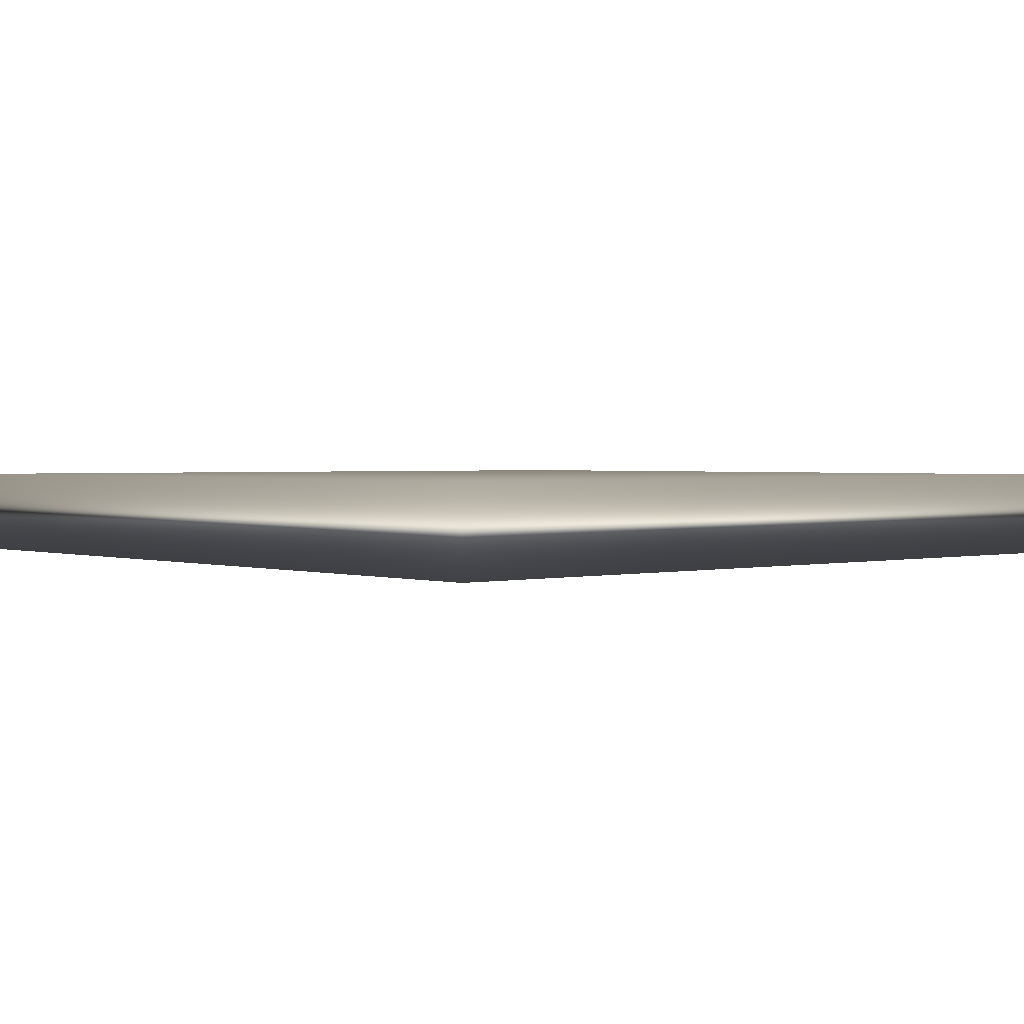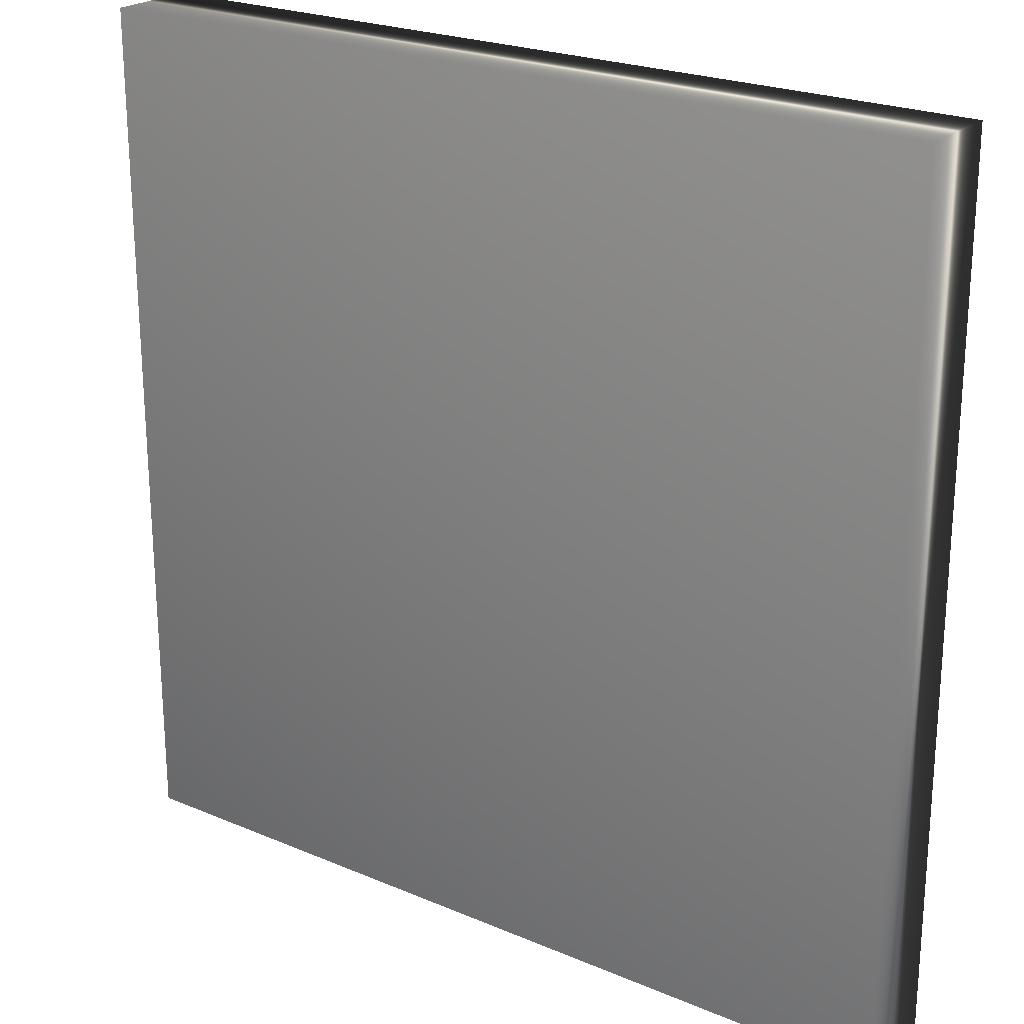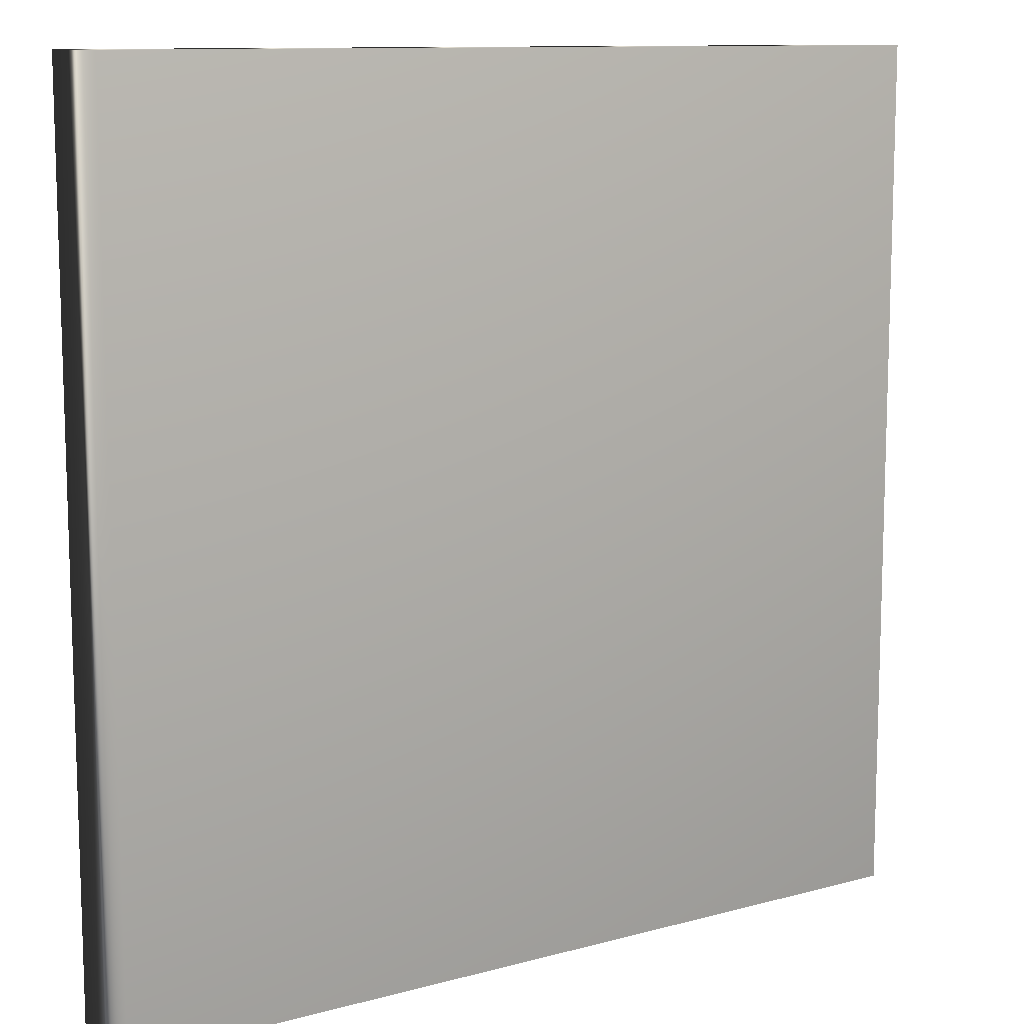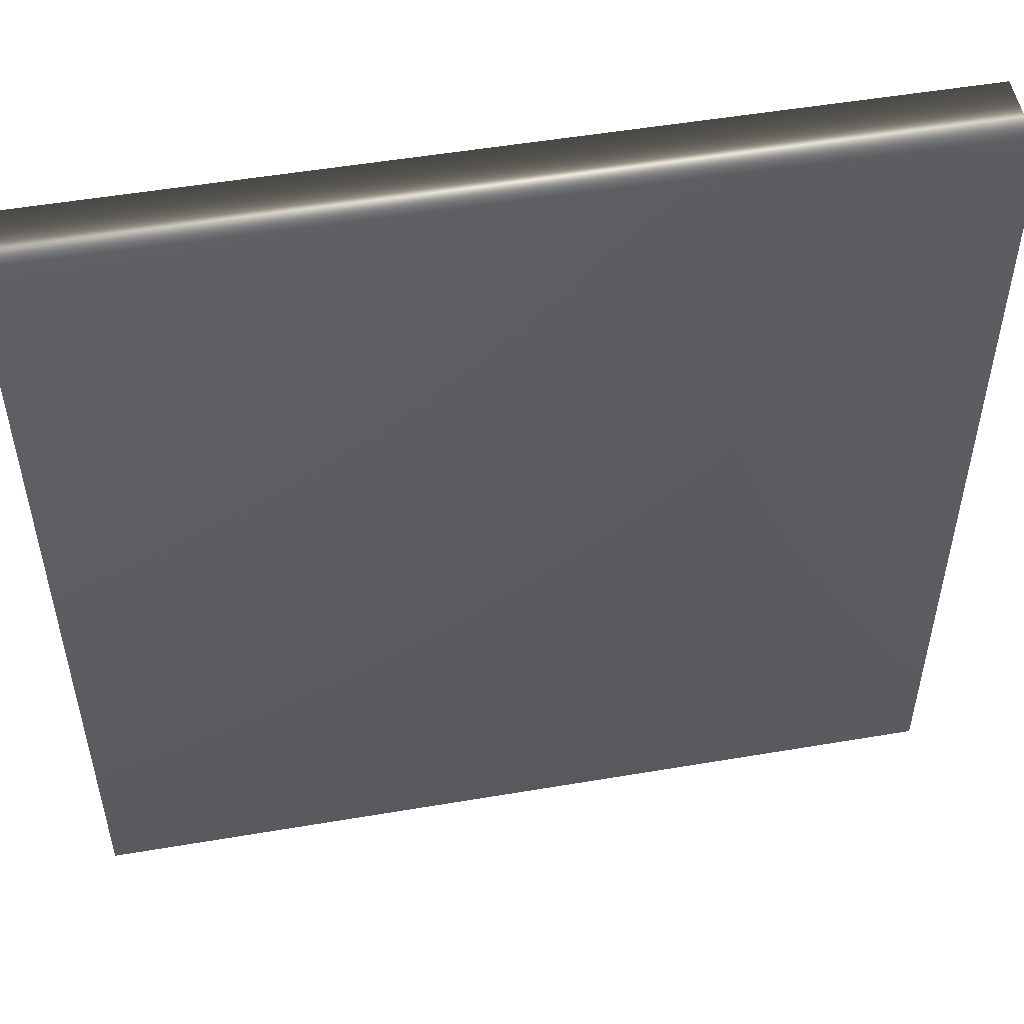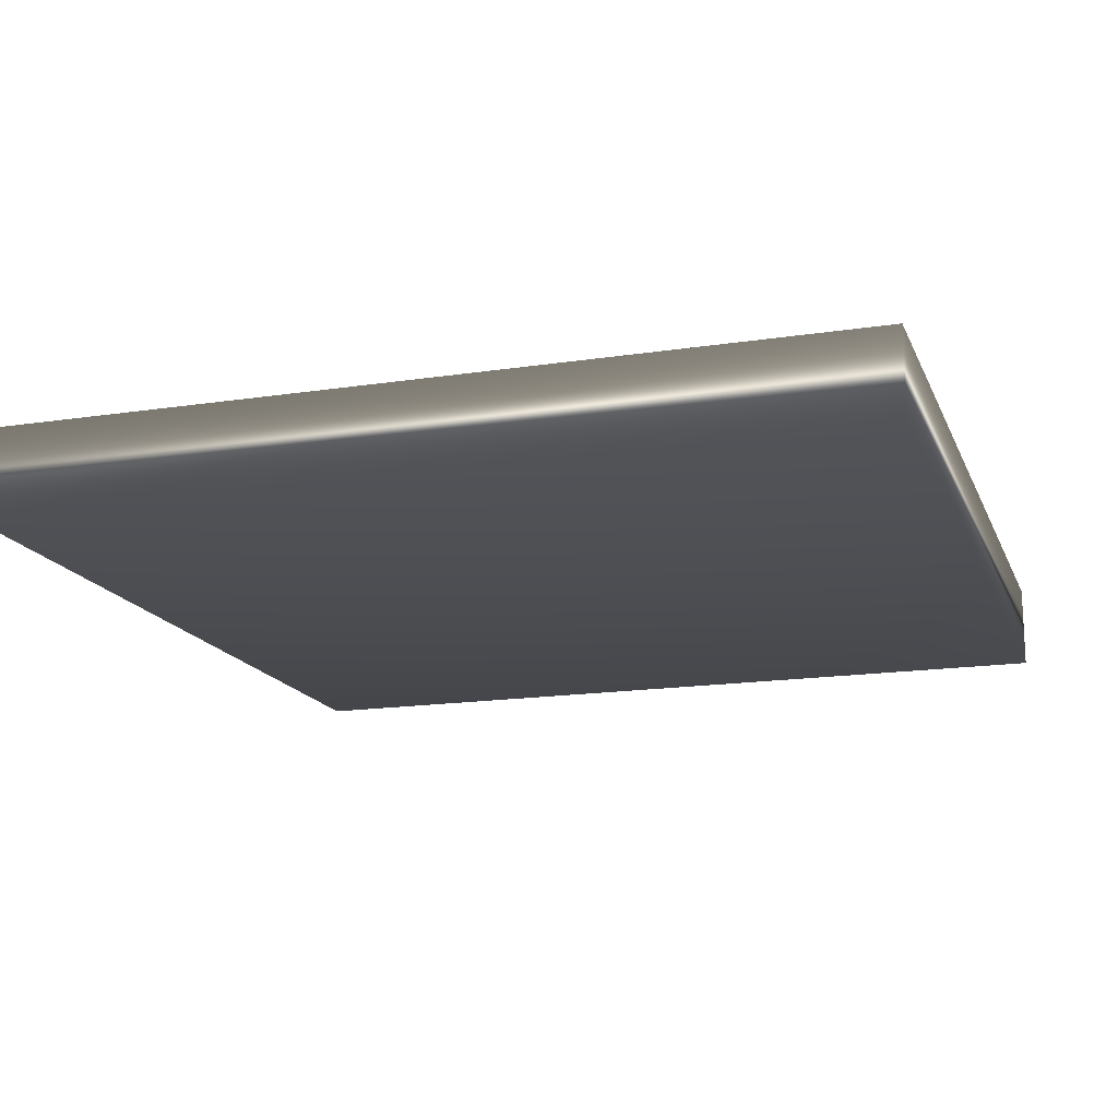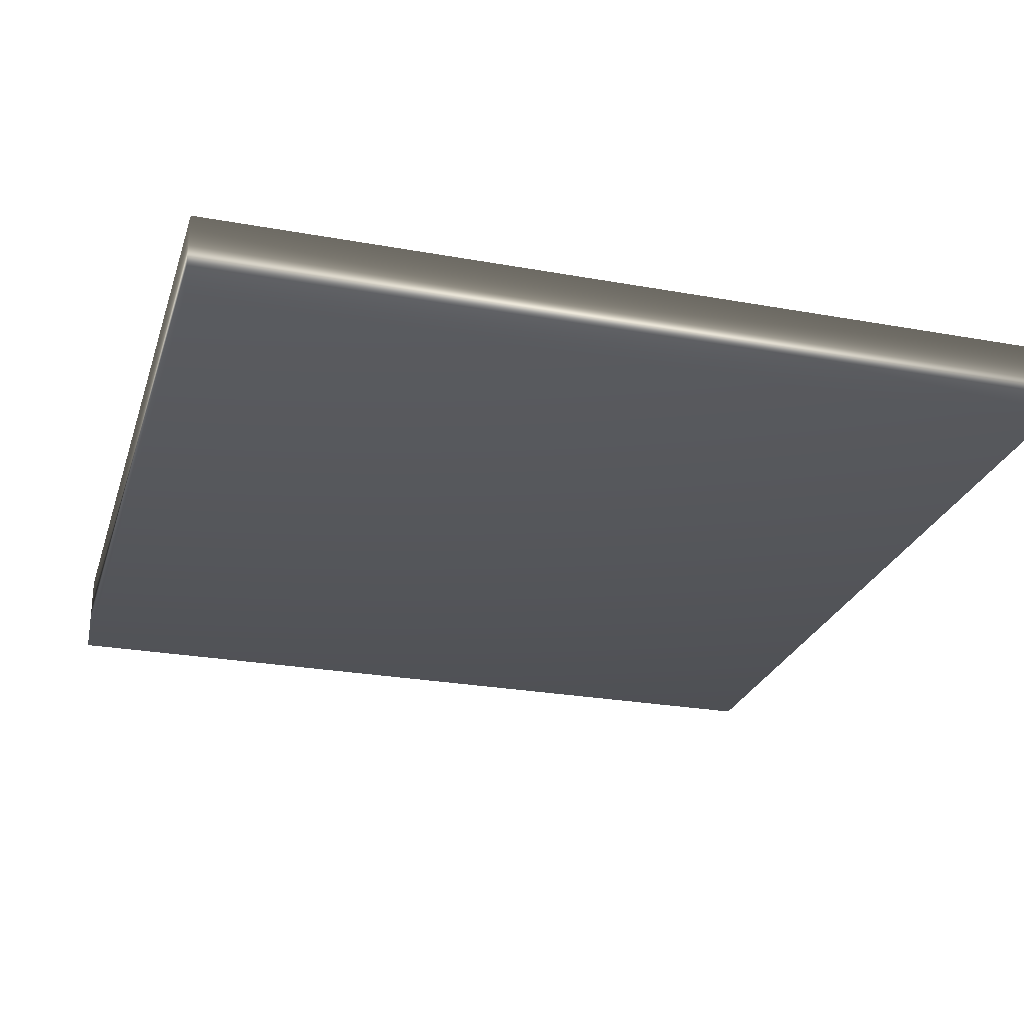
<metadata>
{"format":"obj","ext":"obj","renderer":"f3d","projection":"perspective","resolution":1024,"background":"white","views":[{"elev":1.6,"azim":-41.0,"up":"+Y"},{"elev":23.0,"azim":35.9,"up":"+Z"},{"elev":11.0,"azim":146.1,"up":"+Z"},{"elev":51.9,"azim":-10.4,"up":"+Z"},{"elev":-16.3,"azim":107.5,"up":"+Y"},{"elev":-25.9,"azim":-106.1,"up":"+Y"}]}
</metadata>
<code>
o Square
v -1 -0.1 1
v -1 0.1 1
v -1 -0.1 -1
v -1 0.1 -1
v 1 -0.1 1
v 1 0.1 1
v 1 -0.1 -1
v 1 0.1 -1
f 2 3 1
f 4 7 3
f 8 5 7
f 6 1 5
f 7 1 3
f 2 4 3
f 4 8 7
f 8 6 5
f 6 2 1
f 7 5 1
f 8 4 2
f 8 2 6

</code>
